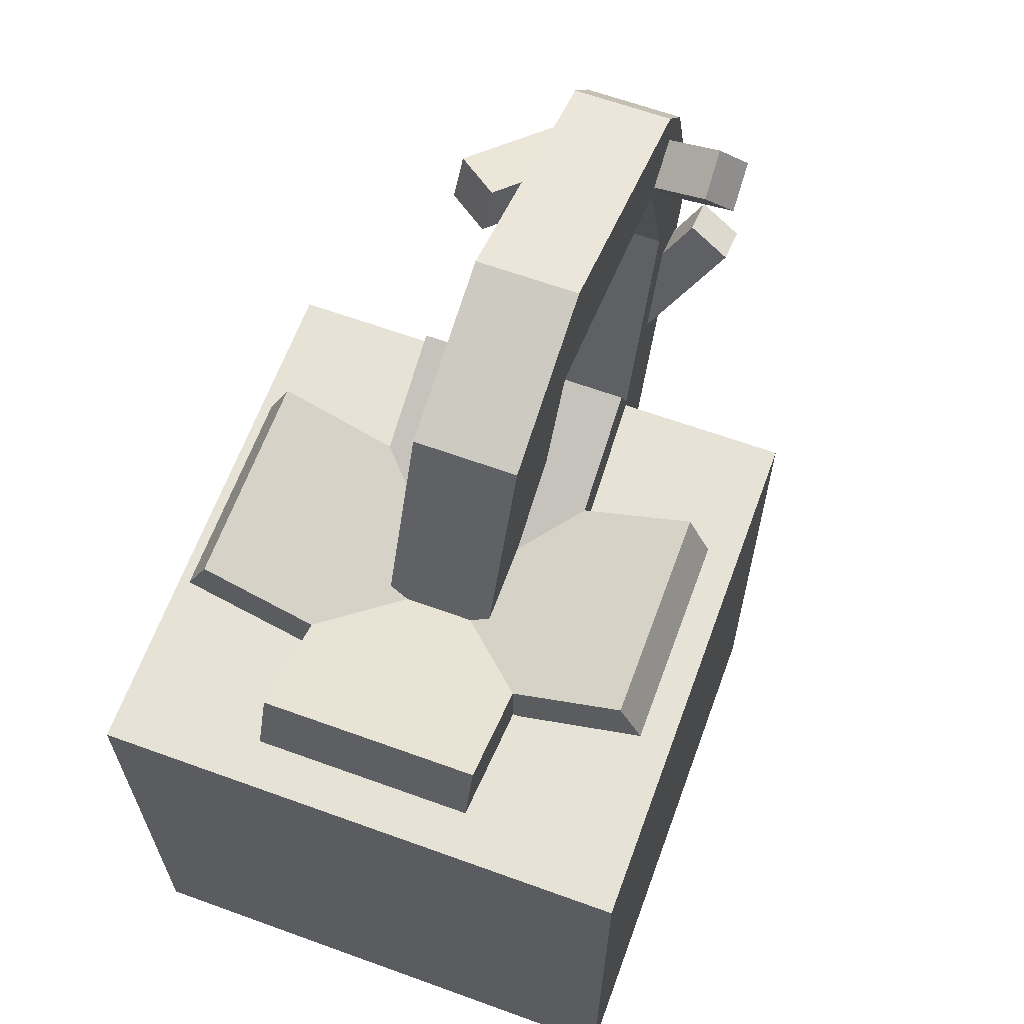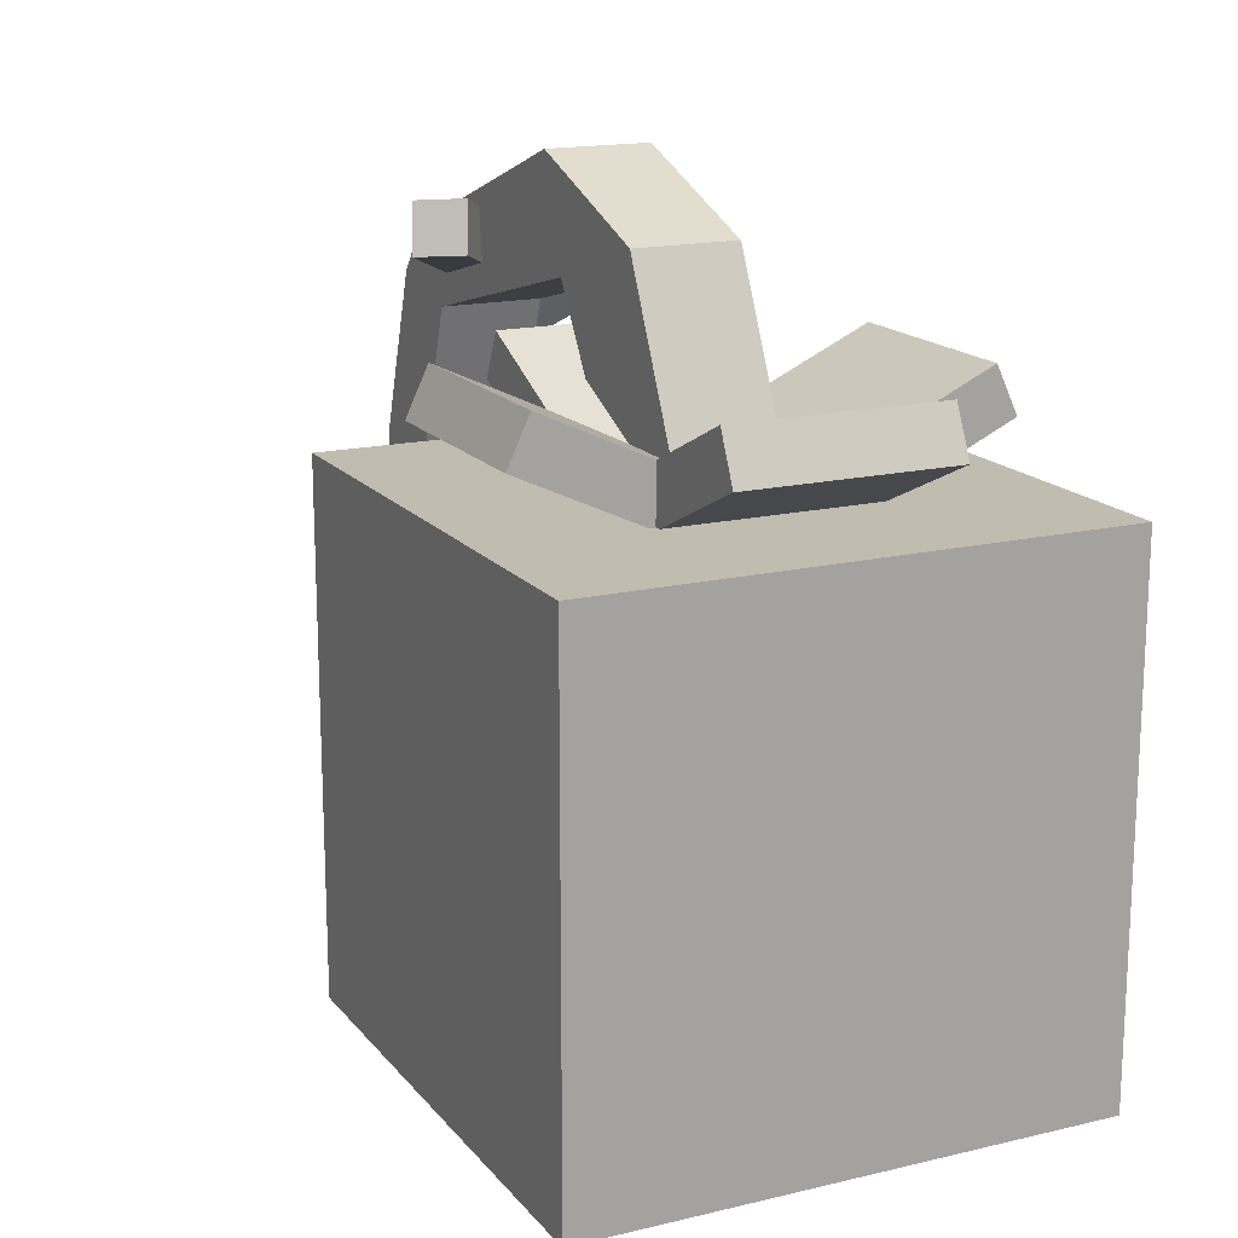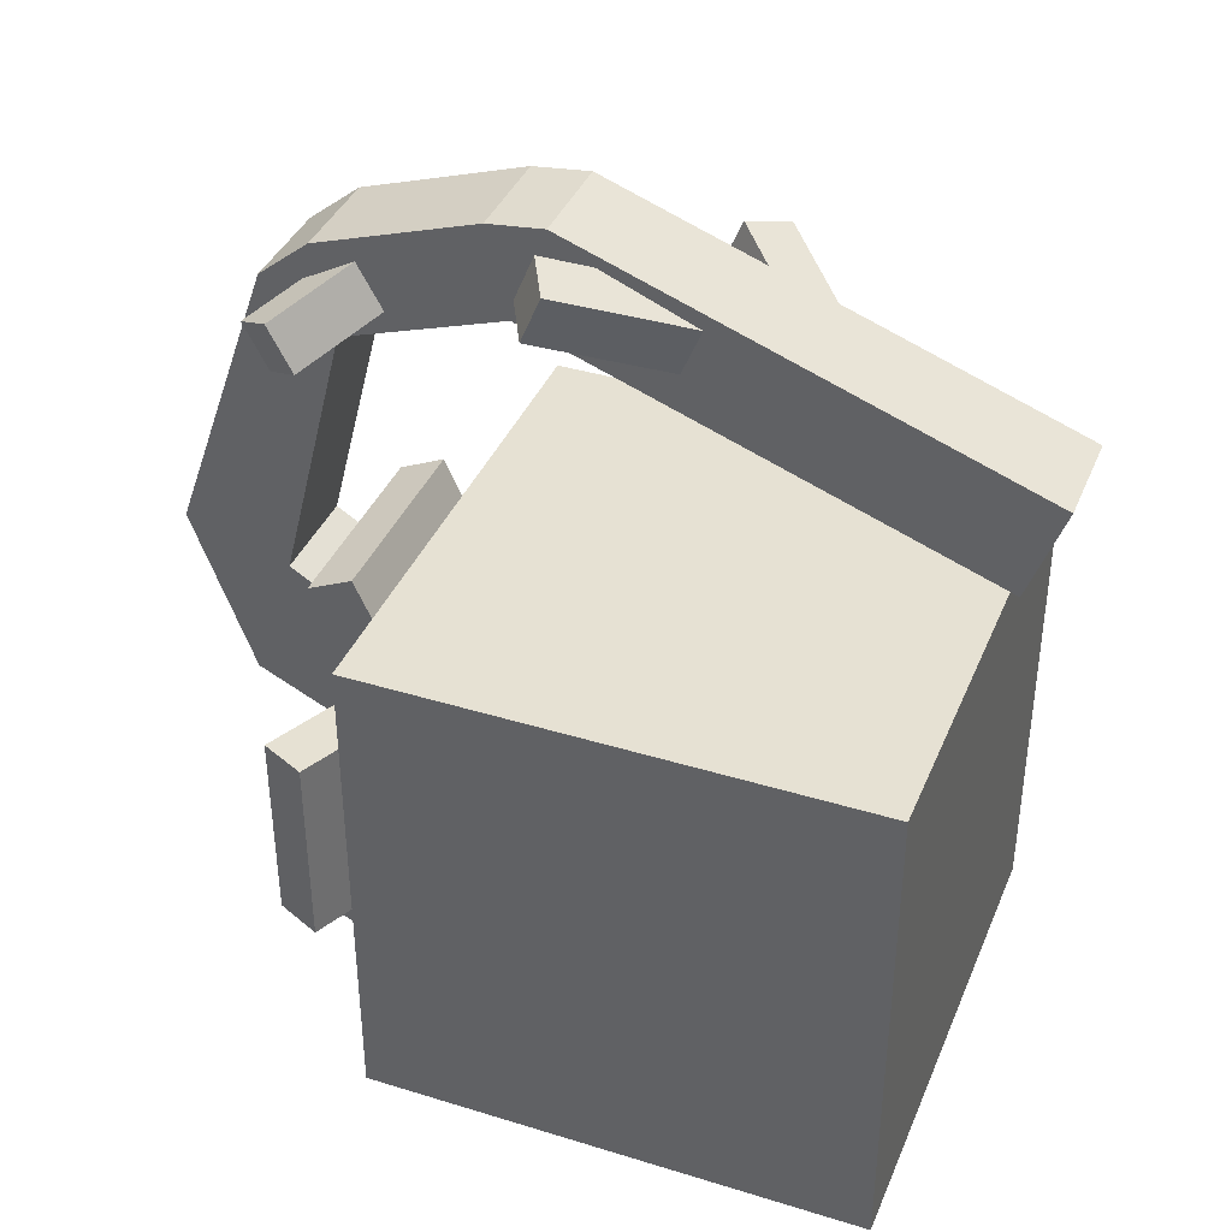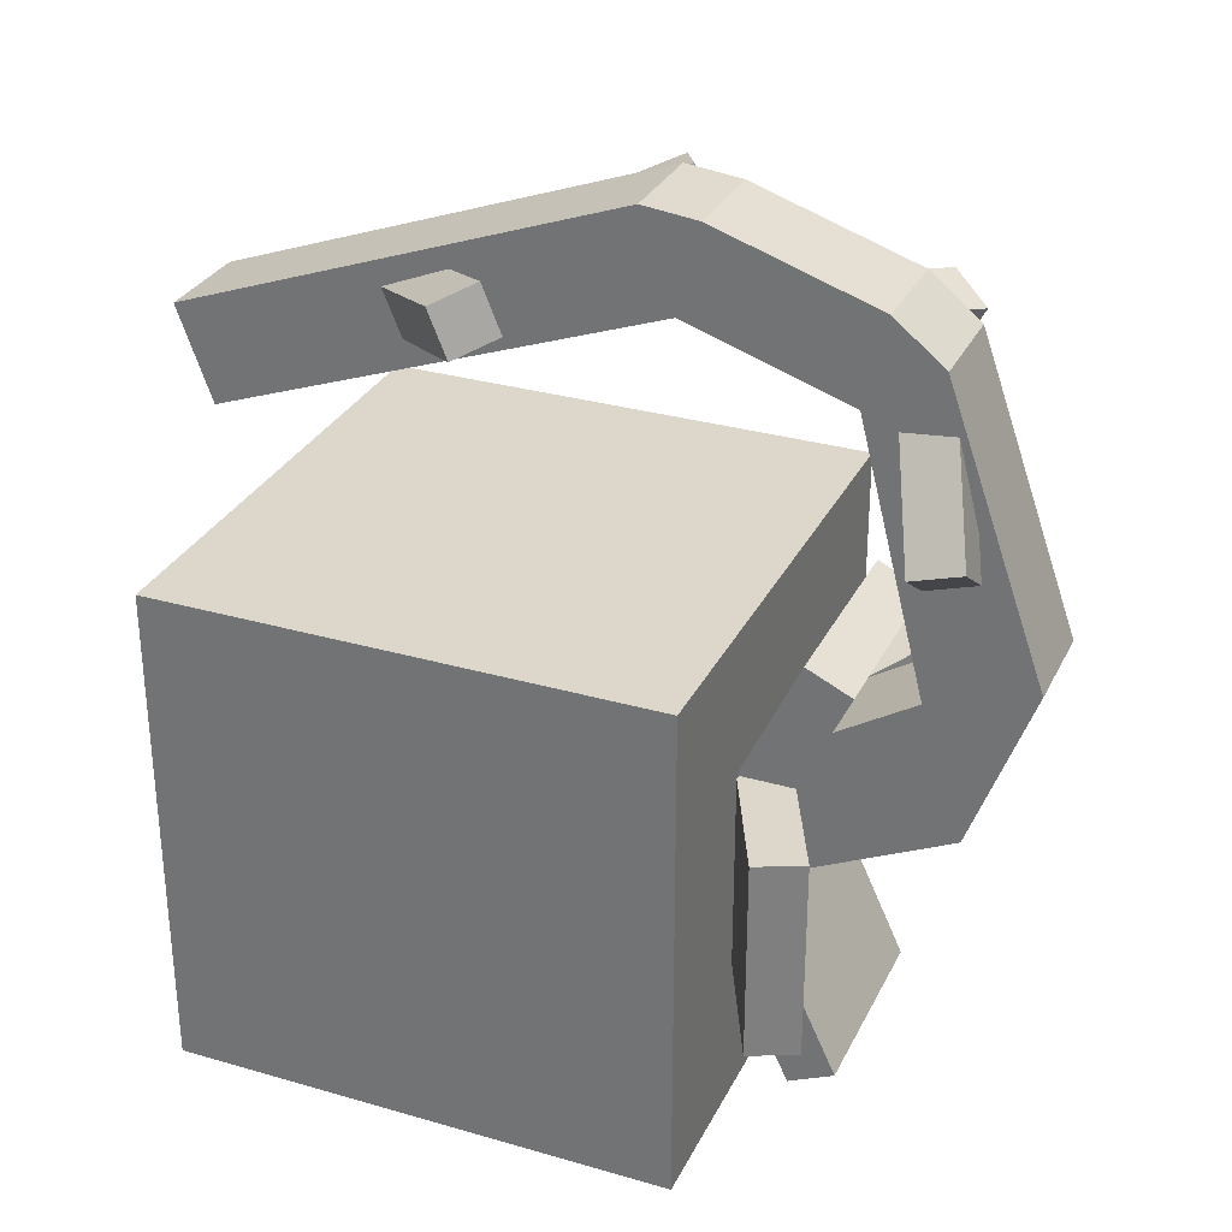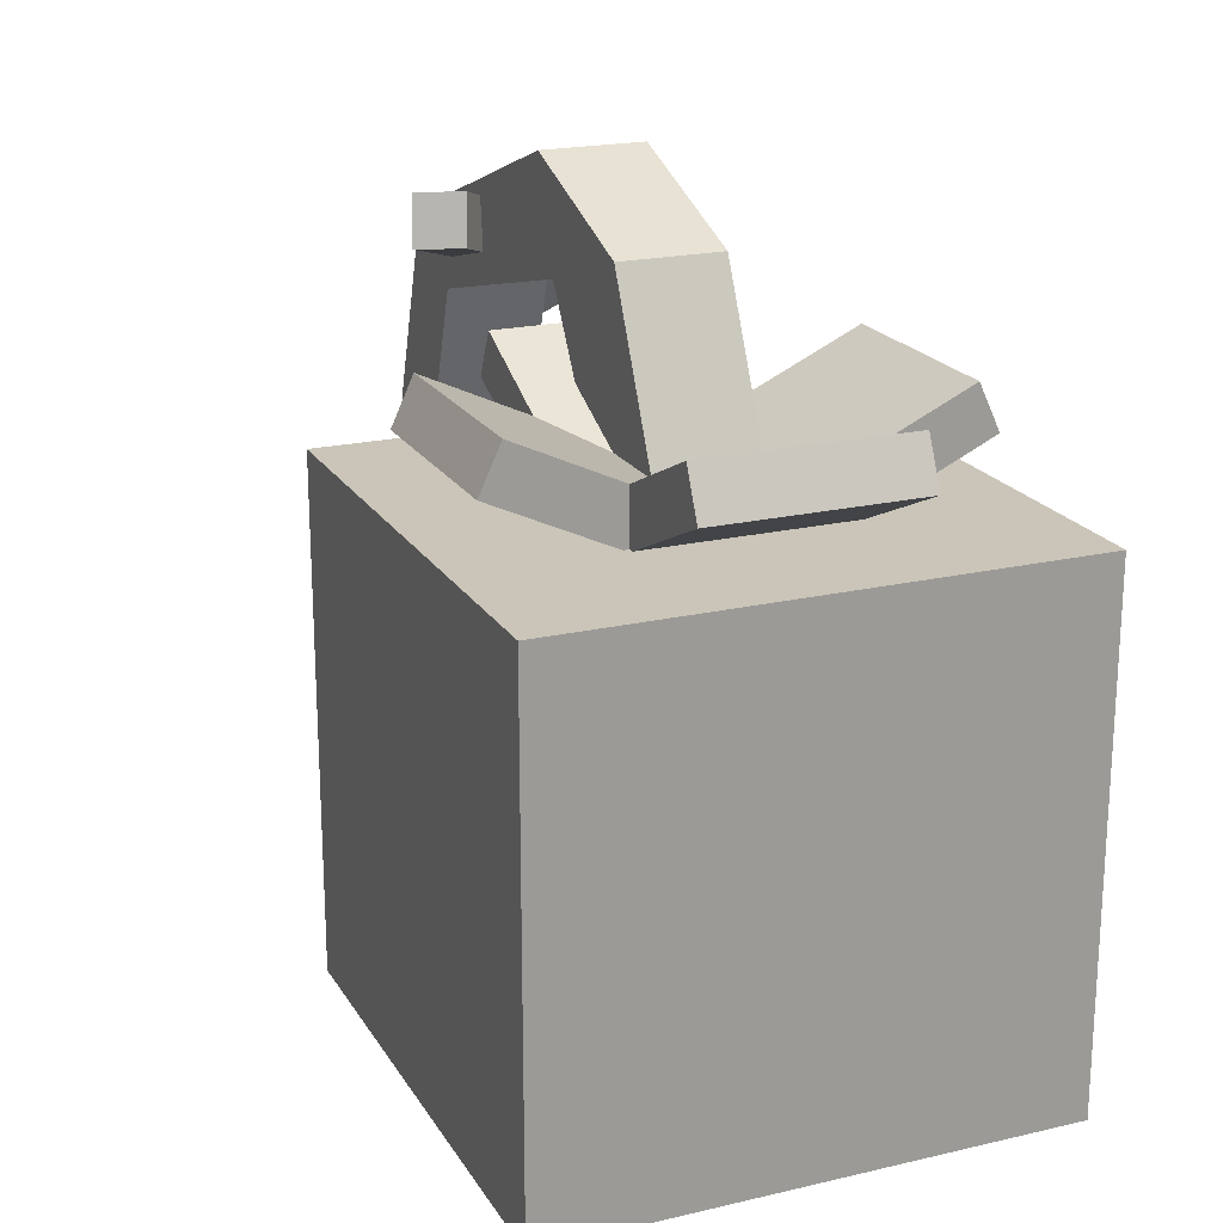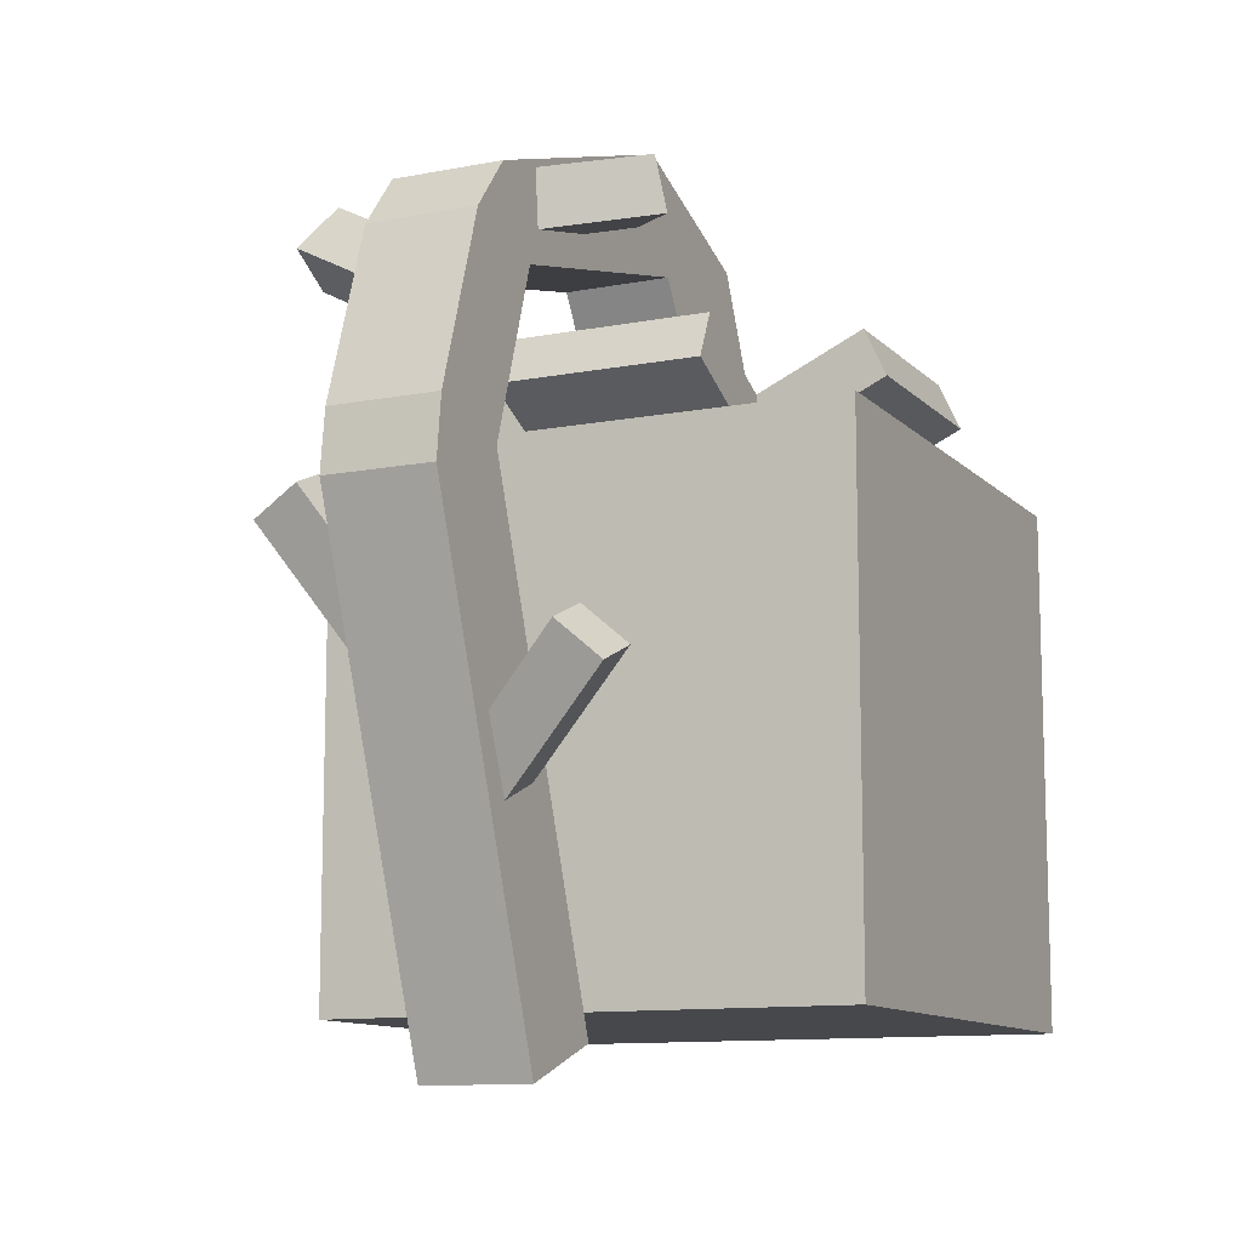
<metadata>
{"format":"obj","ext":"obj","renderer":"f3d","projection":"perspective","resolution":1024,"background":"white","views":[{"elev":63.9,"azim":-159.9,"up":"+Y"},{"elev":16.5,"azim":154.2,"up":"+Y"},{"elev":38.7,"azim":-68.8,"up":"+Z"},{"elev":30.4,"azim":112.7,"up":"+Z"},{"elev":20.3,"azim":157.0,"up":"+Y"},{"elev":-11.2,"azim":25.4,"up":"+Y"}]}
</metadata>
<code>
o cube
v -0.01491 0.3093 -0.0625
v -0.01491 0.3093 0.0625
v -0.001702 0.2809 -0.0625
v -0.001702 0.2809 0.0625
v 0.1267 0.3753 -0.0625
v 0.1267 0.3753 0.0625
v 0.1399 0.347 -0.0625
v 0.1399 0.347 0.0625
f 2 1 3 4
f 7 5 6 8
f 5 1 2 6
f 4 3 7 8
f 3 1 5 7
f 6 2 4 8
o cube
v -0.0625 0.3093 0.01491
v 0.0625 0.3093 0.01491
v -0.0625 0.2809 0.001702
v 0.0625 0.2809 0.001702
v -0.0625 0.3753 -0.1267
v 0.0625 0.3753 -0.1267
v -0.0625 0.347 -0.1399
v 0.0625 0.347 -0.1399
f 10 9 11 12
f 15 13 14 16
f 13 9 10 14
f 12 11 15 16
f 11 9 13 15
f 14 10 12 16
o cube
v 0.0625 0.3093 -0.01491
v -0.0625 0.3093 -0.01491
v 0.0625 0.2809 -0.001702
v -0.0625 0.2809 -0.001702
v 0.0625 0.3753 0.1267
v -0.0625 0.3753 0.1267
v 0.0625 0.347 0.1399
v -0.0625 0.347 0.1399
f 18 17 19 20
f 23 21 22 24
f 21 17 18 22
f 20 19 23 24
f 19 17 21 23
f 22 18 20 24
o cube
v 0.07244 0.1815 0.3042
v 0.09454 0.1611 0.2957
v 0.006152 0.1203 0.2788
v 0.02825 0.09984 0.2704
v 0.07244 0.1695 0.3331
v 0.09454 0.1491 0.3246
v 0.006152 0.1083 0.3077
v 0.02825 0.08788 0.2992
f 27 25 26 28
f 30 29 31 32
f 26 25 29 30
f 31 27 28 32
f 29 25 27 31
f 28 26 30 32
o cube
v -0.06638 0.3984 0.3003
v -0.08257 0.3752 0.3135
v 0.0138 0.3554 0.3228
v -0.002384 0.3321 0.3359
v -0.06684 0.3834 0.273
v -0.08303 0.3601 0.2861
v 0.01334 0.3403 0.2954
v -0.002842 0.317 0.3085
f 35 33 34 36
f 38 37 39 40
f 34 33 37 38
f 39 35 36 40
f 37 33 35 39
f 36 34 38 40
o cube
v 0.07202 0.4327 0.2182
v 0.04674 0.4345 0.1999
v 0.01793 0.4074 0.2905
v -0.007353 0.4093 0.2722
v 0.07552 0.4027 0.2103
v 0.05024 0.4045 0.1921
v 0.02143 0.3774 0.2826
v -0.003853 0.3792 0.2643
f 43 41 42 44
f 46 45 47 48
f 42 41 45 46
f 47 43 44 48
f 45 41 43 47
f 44 42 46 48
o cube
v -0.07466 0.2365 0.3296
v -0.0476 0.2509 0.3356
v -0.01998 0.149 0.2934
v 0.007088 0.1634 0.2994
v -0.07466 0.2245 0.3585
v -0.0476 0.239 0.3645
v -0.01998 0.137 0.3223
v 0.007088 0.1515 0.3282
f 51 49 50 52
f 54 53 55 56
f 50 49 53 54
f 55 51 52 56
f 53 49 51 55
f 52 50 54 56
o cube
v 0.01491 0.3093 0.0625
v 0.01491 0.3093 -0.0625
v 0.001702 0.2809 0.0625
v 0.001702 0.2809 -0.0625
v -0.1267 0.3753 0.0625
v -0.1267 0.3753 -0.0625
v -0.1399 0.347 0.0625
v -0.1399 0.347 -0.0625
f 58 57 59 60
f 63 61 62 64
f 61 57 58 62
f 60 59 63 64
f 59 57 61 63
f 62 58 60 64
o cube
v 0.03125 0.2389 0.3702
v 0.03125 0.2603 0.3115
v 0.03125 -0.04005 0.2687
v 0.03125 -0.01868 0.2099
v -0.03125 0.2389 0.3702
v -0.03125 0.2603 0.3115
v -0.03125 -0.04005 0.2687
v -0.03125 -0.01868 0.2099
v 0.03125 0.2736 0.3662
v -0.03125 0.2736 0.3662
v -0.03125 0.3744 0.3328
v 0.03125 0.3744 0.3328
v -0.03125 0.3611 0.278
v 0.03125 0.3611 0.278
v -0.03125 0.4058 0.3073
v 0.03125 0.4058 0.3073
v -0.03125 0.4681 0.1322
v 0.03125 0.4681 0.1322
v -0.03125 0.4033 0.1123
v 0.03125 0.4033 0.1123
v -0.03125 0.4302 0.02998
v 0.03125 0.4302 0.02998
v 0.03125 0.2812 0.0368
v -0.03125 0.2812 0.0368
v 0.03125 0.3027 -0.03079
v -0.03125 0.3027 -0.03079
f 66 65 67 68
f 71 69 70 72
f 68 67 71 72
f 67 65 69 71
f 70 66 68 72
f 73 74 69 65
f 69 74 70
f 66 73 65
f 75 77 70 74
f 76 75 74 73
f 78 76 73 66
f 77 78 66 70
f 80 79 75 76
f 77 75 79
f 80 76 78
f 81 83 77 79
f 82 81 79 80
f 84 82 80 78
f 83 84 78 77
f 86 85 81 82
f 82 86 85 81
f 89 87 88 90
f 82 84 86
f 83 81 85
f 87 89 86 84
f 88 87 84 83
f 90 88 83 85
f 89 90 85 86
o cube
v 0.1562 0.3125 0.1562
v 0.1562 0.3125 -0.1562
v 0.1562 0 0.1562
v 0.1562 0 -0.1562
v -0.1562 0.3125 0.1562
v -0.1562 0.3125 -0.1562
v -0.1562 0 0.1562
v -0.1562 0 -0.1562
f 92 91 93 94
f 97 95 96 98
f 95 91 92 96
f 94 93 97 98
f 93 91 95 97
f 96 92 94 98

</code>
